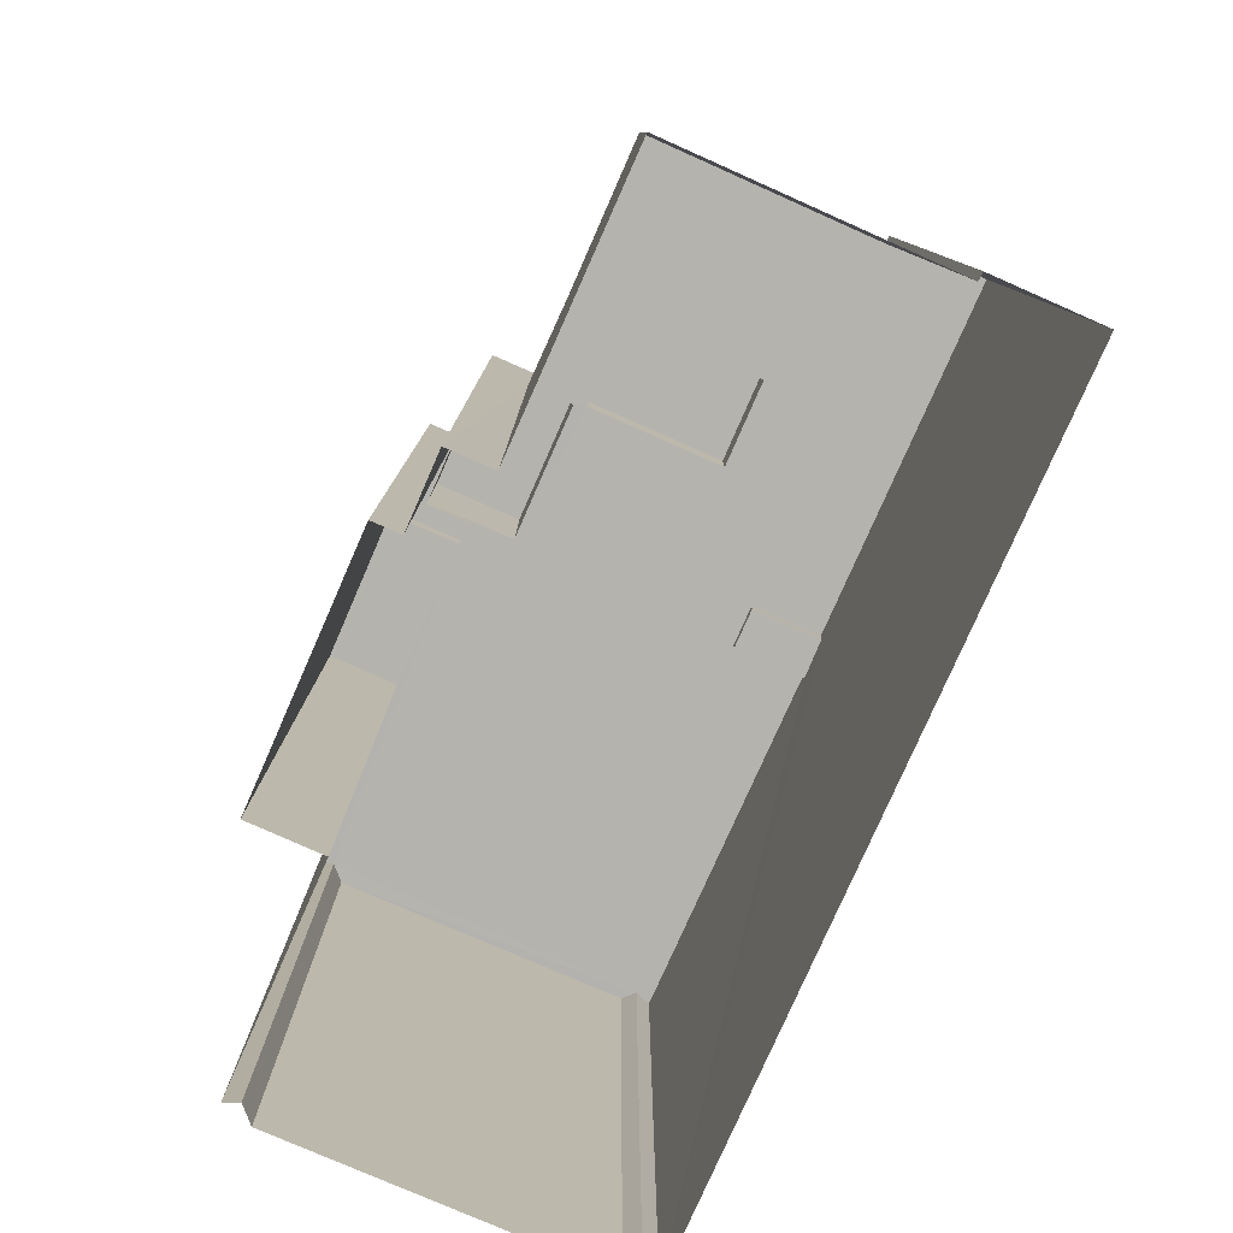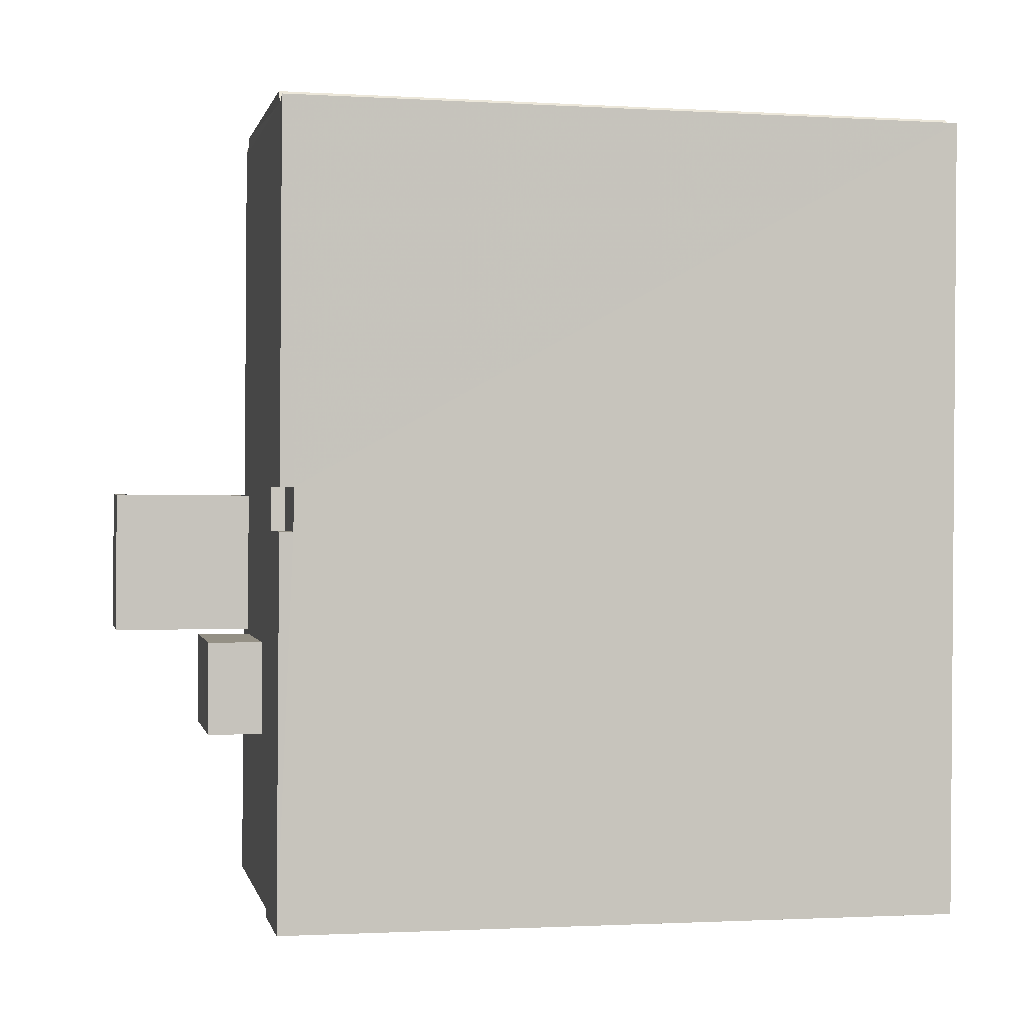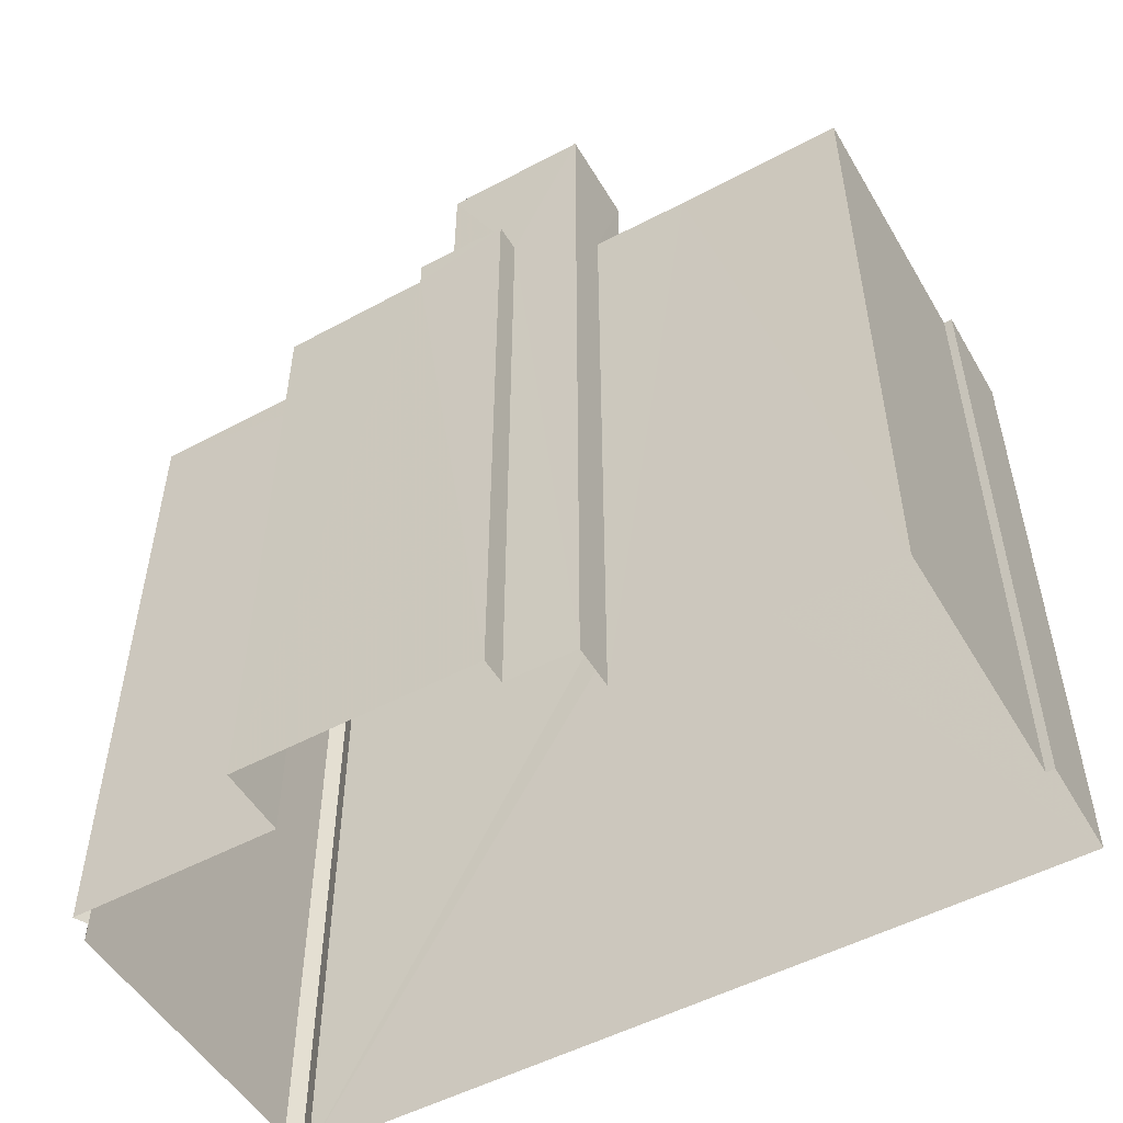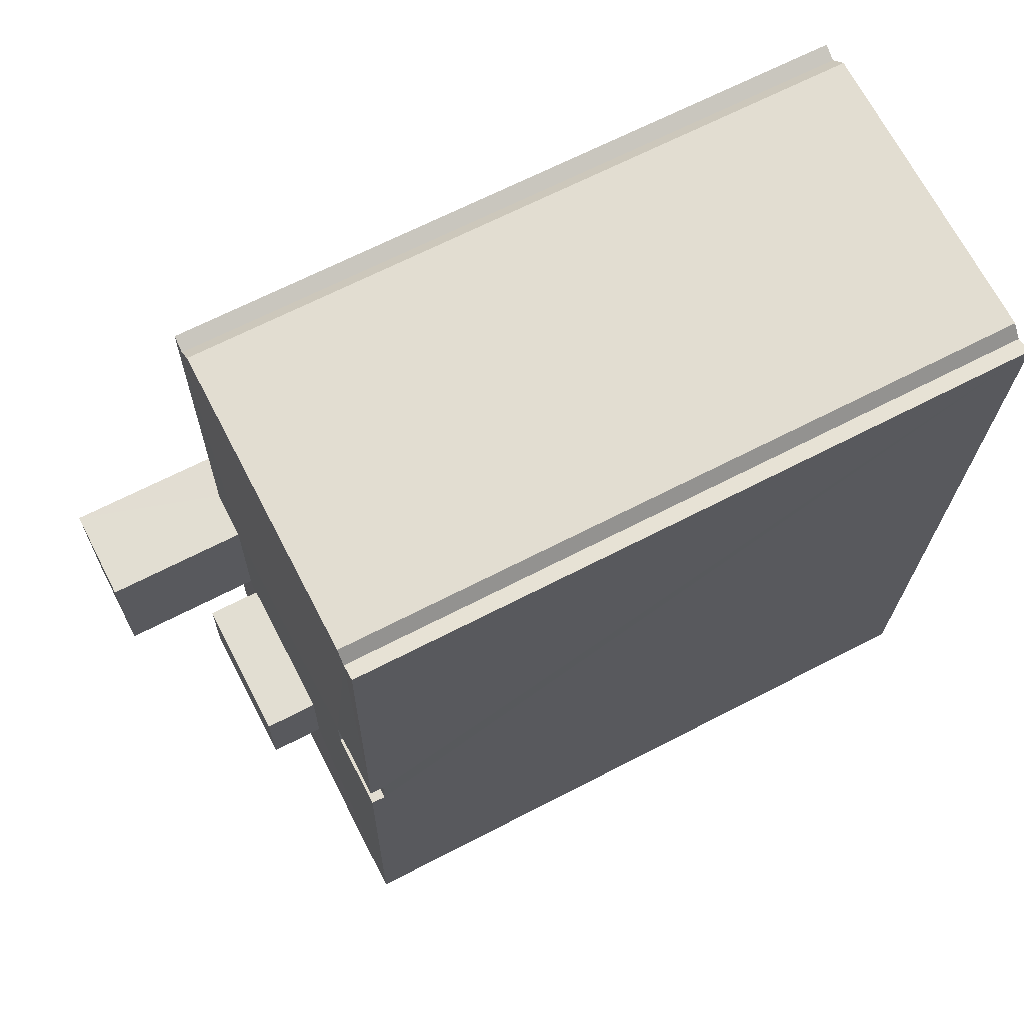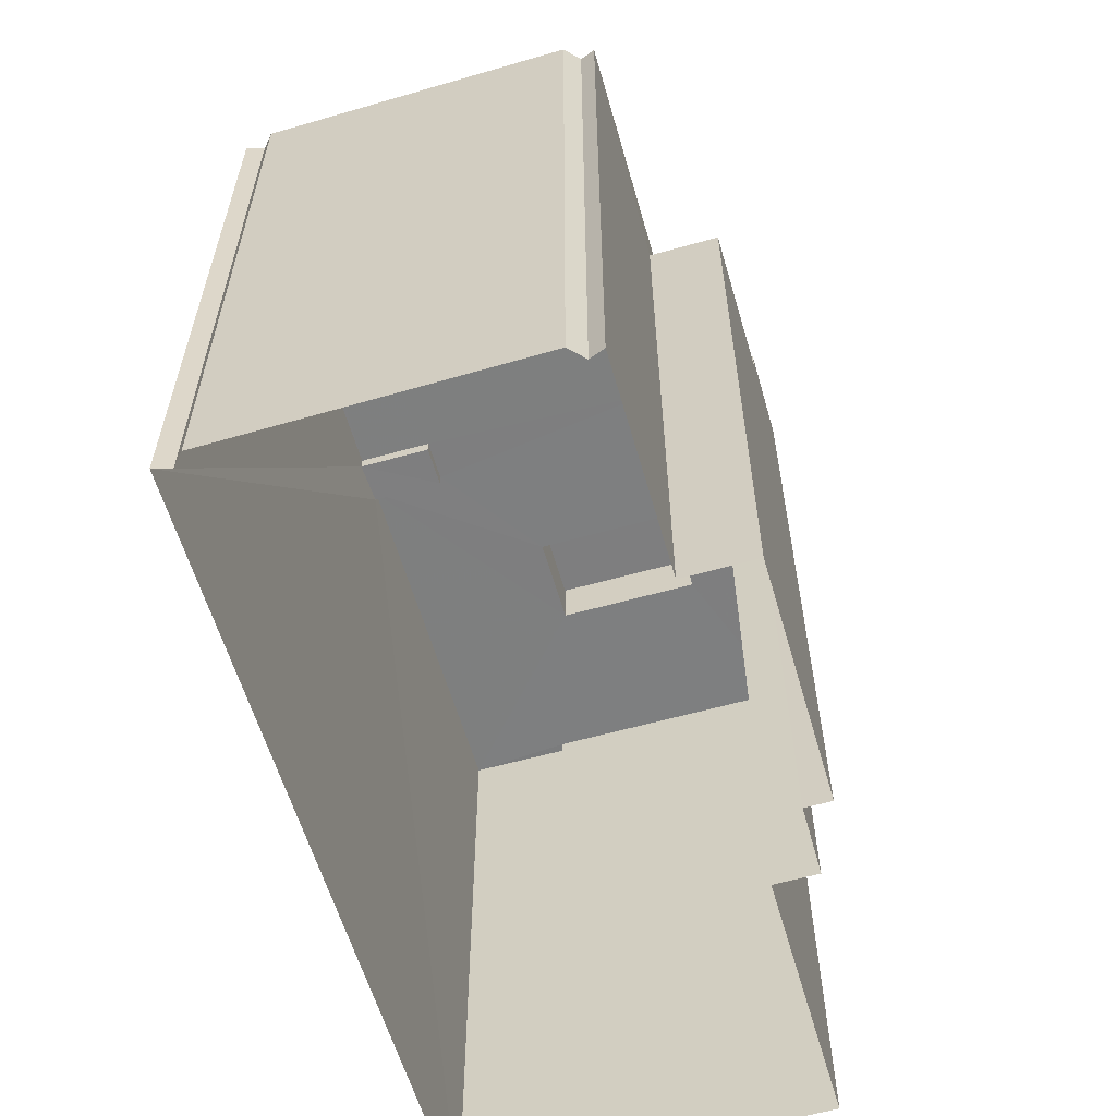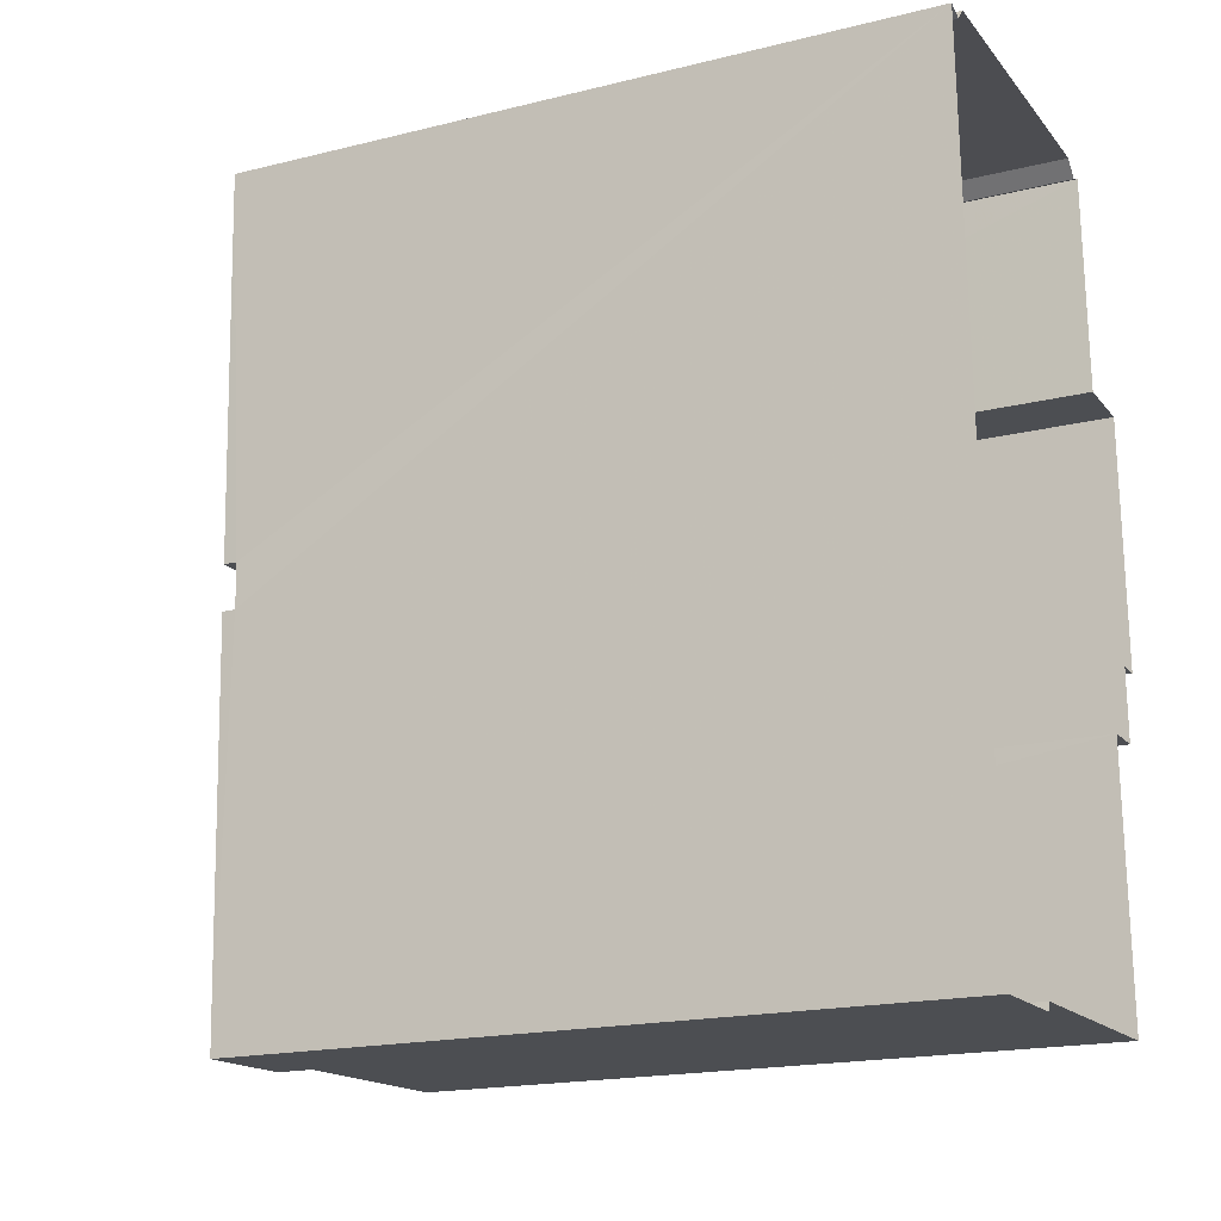
<metadata>
{"format":"obj","ext":"obj","renderer":"f3d","projection":"perspective","resolution":1024,"background":"white","views":[{"elev":-79.9,"azim":-25.9,"up":"+Z"},{"elev":-1.6,"azim":78.1,"up":"+Y"},{"elev":-52.0,"azim":-62.1,"up":"+Z"},{"elev":66.6,"azim":62.5,"up":"+Y"},{"elev":-59.6,"azim":-165.8,"up":"+Z"},{"elev":-18.5,"azim":115.4,"up":"+Y"}]}
</metadata>
<code>
v -3.723e+05 -1.033e+05 33.18
v -3.723e+05 -1.033e+05 33.18
v -3.723e+05 -1.033e+05 33.18
v -3.723e+05 -1.033e+05 33.18
v -3.723e+05 -1.033e+05 33.18
v -3.723e+05 -1.033e+05 33.18
v -3.723e+05 -1.033e+05 33.18
v -3.723e+05 -1.033e+05 33.18
v -3.723e+05 -1.033e+05 33.18
v -3.723e+05 -1.034e+05 33.18
v -3.723e+05 -1.033e+05 33.18
v -3.723e+05 -1.034e+05 33.18
v -3.723e+05 -1.034e+05 33.18
v -3.723e+05 -1.033e+05 33.18
v -3.723e+05 -1.033e+05 33.18
v -3.723e+05 -1.034e+05 33.18
v -3.723e+05 -1.033e+05 53.96
v -3.723e+05 -1.033e+05 53.96
v -3.723e+05 -1.033e+05 53.96
v -3.723e+05 -1.033e+05 53.96
v -3.723e+05 -1.033e+05 53.96
v -3.723e+05 -1.033e+05 53.96
v -3.723e+05 -1.033e+05 53.1
v -3.723e+05 -1.033e+05 53.1
v -3.723e+05 -1.033e+05 53.1
v -3.723e+05 -1.033e+05 53.1
v -3.723e+05 -1.033e+05 56.06
v -3.723e+05 -1.033e+05 56.06
v -3.723e+05 -1.033e+05 56.06
v -3.723e+05 -1.033e+05 56.06
v -3.723e+05 -1.033e+05 54.38
v -3.723e+05 -1.033e+05 54.38
v -3.723e+05 -1.033e+05 54.38
v -3.723e+05 -1.034e+05 54.38
v -3.723e+05 -1.033e+05 54.38
v -3.723e+05 -1.033e+05 54.38
v -3.723e+05 -1.033e+05 54.38
v -3.723e+05 -1.033e+05 54.38
v -3.723e+05 -1.034e+05 54.38
v -3.723e+05 -1.034e+05 54.38
v -3.723e+05 -1.034e+05 54.38
v -3.723e+05 -1.033e+05 54.38
v -3.723e+05 -1.033e+05 54.38
v -3.723e+05 -1.033e+05 54.38
v -3.723e+05 -1.033e+05 54.38
v -3.723e+05 -1.033e+05 54.38
v -3.723e+05 -1.033e+05 54.38
v -3.723e+05 -1.033e+05 54.38
v -3.723e+05 -1.033e+05 54.38
v -3.723e+05 -1.033e+05 54.38
v -3.723e+05 -1.033e+05 54.38
v -3.723e+05 -1.033e+05 54.38
v -3.723e+05 -1.033e+05 54.38
v -3.723e+05 -1.033e+05 53.96
v -3.723e+05 -1.033e+05 53.96
v -3.723e+05 -1.033e+05 53.96
v -3.723e+05 -1.033e+05 53.96
v -3.723e+05 -1.033e+05 58.77
v -3.723e+05 -1.033e+05 58.77
v -3.723e+05 -1.033e+05 58.77
v -3.723e+05 -1.033e+05 58.77
f 1 2 3
f 2 4 3
f 2 5 4
f 2 6 7
f 6 8 7
f 9 10 11
f 2 1 11
f 10 12 13
f 14 15 6
f 13 16 14
f 2 14 6
f 11 10 14
f 11 14 2
f 14 10 13
f 17 18 19
f 19 18 20
f 17 21 18
f 20 18 22
f 23 24 25
f 23 26 24
f 27 28 29
f 27 30 28
f 31 32 33
f 33 34 35
f 36 37 38
f 39 40 41
f 35 34 41
f 42 43 31
f 36 43 37
f 44 37 45
f 46 44 45
f 47 48 45
f 49 40 50
f 51 50 52
f 53 47 45
f 43 52 53
f 35 31 33
f 40 49 41
f 35 41 49
f 42 31 35
f 42 51 43
f 37 43 53
f 37 53 45
f 49 50 51
f 51 52 43
f 54 55 56
f 57 54 56
f 58 59 60
f 61 58 60
f 56 47 53
f 57 56 53
f 26 7 24
f 19 24 17
f 17 24 8
f 24 7 8
f 51 27 29
f 51 42 27
f 46 1 3
f 44 46 3
f 6 15 21
f 18 21 61
f 61 21 58
f 21 15 58
f 51 29 28
f 49 51 28
f 45 11 1
f 46 45 1
f 2 7 26
f 23 2 26
f 44 3 4
f 37 44 4
f 42 30 27
f 42 35 30
f 43 60 59
f 31 43 59
f 15 32 58
f 58 32 59
f 15 14 32
f 59 32 31
f 54 52 50
f 55 54 50
f 48 9 11
f 45 48 11
f 37 4 5
f 38 37 5
f 35 28 30
f 35 49 28
f 41 13 12
f 39 41 12
f 57 53 52
f 54 57 52
f 25 19 20
f 25 24 19
f 50 40 55
f 48 56 9
f 40 10 55
f 47 56 48
f 55 10 9
f 56 55 9
f 5 23 38
f 38 23 36
f 5 2 23
f 36 20 22
f 20 23 25
f 36 23 20
f 21 17 8
f 6 21 8
f 41 16 13
f 41 34 16
f 34 33 16
f 16 33 14
f 33 32 14
f 60 43 36
f 60 36 61
f 36 18 61
f 36 22 18
f 40 12 10
f 40 39 12

</code>
